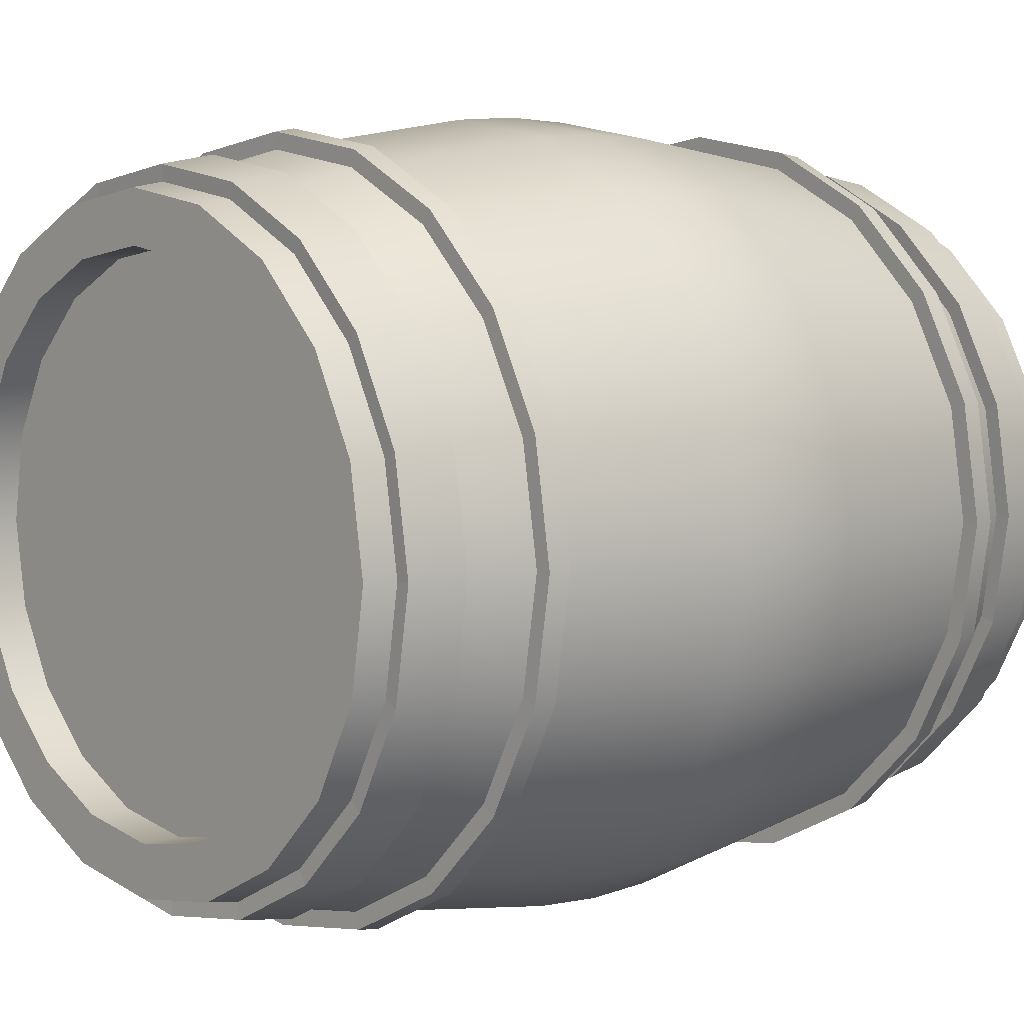
<metadata>
{"format":"obj","ext":"obj","renderer":"f3d","projection":"perspective","resolution":1024,"background":"white","views":[{"elev":6.2,"azim":48.2,"up":"+Z"}]}
</metadata>
<code>
v 0.8112 0.004442 -0.2636
v 0.69 0.004442 -0.5013
v 0.5013 0.004442 -0.69
v 0.2636 0.004442 -0.8112
v -0 0.004442 -0.8529
v -0.2636 0.004442 -0.8112
v -0.5013 0.004442 -0.69
v -0.69 0.004442 -0.5013
v -0.8112 0.004442 -0.2636
v -0.8529 0.004442 -0
v -0.8112 0.004442 0.2636
v -0.69 0.004442 0.5013
v -0.5013 0.004442 0.69
v -0.2636 0.004442 0.8112
v -0 0.004442 0.8529
v 0.2636 0.004442 0.8112
v 0.5013 0.004442 0.69
v 0.69 0.004442 0.5013
v 0.8112 0.004442 0.2636
v 0.8529 0.004442 -0
v 0.8112 2.388 -0.2636
v 0.69 2.388 -0.5013
v 0.5013 2.388 -0.69
v 0.2636 2.388 -0.8112
v -0 2.388 -0.8529
v -0.2636 2.388 -0.8112
v -0.5013 2.388 -0.69
v -0.69 2.388 -0.5013
v -0.8112 2.388 -0.2636
v -0.8529 2.388 -0
v -0.8112 2.388 0.2636
v -0.69 2.388 0.5013
v -0.5013 2.388 0.69
v -0.2636 2.388 0.8112
v -0 2.388 0.8529
v 0.2636 2.388 0.8112
v 0.5013 2.388 0.69
v 0.69 2.388 0.5013
v 0.8112 2.388 0.2636
v 0.8529 2.388 -0
v -0.9908 1.196 0.3219
v -1.042 1.196 0
v -0.9908 1.196 -0.3219
v -0.8428 1.196 -0.6123
v -0.6123 1.196 -0.8428
v -0.3219 1.196 -0.9908
v 0 1.196 -1.042
v 0.3219 1.196 -0.9908
v 0.6123 1.196 -0.8428
v 0.8428 1.196 -0.6123
v 0.9908 1.196 -0.3219
v 1.042 1.196 0
v 0.9908 1.196 0.3219
v 0.8428 1.196 0.6123
v 0.6123 1.196 0.8428
v 0.3219 1.196 0.9908
v -0 1.196 1.042
v -0.3219 1.196 0.9908
v -0.6123 1.196 0.8428
v -0.8428 1.196 0.6123
v -0.9816 1.378 0.319
v -0.835 1.378 0.6067
v -0.6067 1.378 0.835
v -0.319 1.378 0.9816
v -0 1.378 1.032
v 0.319 1.378 0.9816
v 0.6067 1.378 0.835
v 0.835 1.378 0.6067
v 0.9816 1.378 0.319
v 1.032 1.378 0
v 0.9816 1.378 -0.319
v 0.835 1.378 -0.6067
v 0.6067 1.378 -0.835
v 0.319 1.378 -0.9816
v 0 1.378 -1.032
v -0.319 1.378 -0.9816
v -0.6067 1.378 -0.835
v -0.835 1.378 -0.6067
v -0.9816 1.378 -0.319
v -1.032 1.378 0
v -1.032 1.015 0
v -0.9816 1.015 -0.319
v -0.835 1.015 -0.6067
v -0.6067 1.015 -0.835
v -0.319 1.015 -0.9816
v 0 1.015 -1.032
v 0.319 1.015 -0.9816
v 0.6067 1.015 -0.835
v 0.835 1.015 -0.6067
v 0.9816 1.015 -0.319
v 1.032 1.015 0
v 0.9816 1.015 0.319
v 0.835 1.015 0.6067
v 0.6067 1.015 0.835
v 0.319 1.015 0.9816
v -0 1.015 1.032
v -0.319 1.015 0.9816
v -0.6067 1.015 0.835
v -0.835 1.015 0.6067
v -0.9816 1.015 0.319
v 0.6489 2.388 -0.2109
v 0.552 2.388 -0.4011
v 0.4011 2.388 -0.552
v 0.2109 2.388 -0.6489
v -0 2.388 -0.6823
v -0.2109 2.388 -0.6489
v -0.4011 2.388 -0.552
v -0.552 2.388 -0.4011
v -0.6489 2.388 -0.2109
v -0.6823 2.388 -0
v -0.6489 2.388 0.2109
v -0.552 2.388 0.4011
v -0.4011 2.388 0.552
v -0.2109 2.388 0.6489
v -0 2.388 0.6823
v 0.2109 2.388 0.6489
v 0.4011 2.388 0.552
v 0.552 2.388 0.4011
v 0.6489 2.388 0.2109
v 0.6823 2.388 -0
v 0.6489 2.277 -0.2109
v 0.552 2.277 -0.4011
v -0 2.277 -0
v 0.4011 2.277 -0.552
v 0.2109 2.277 -0.6489
v -0 2.277 -0.6823
v -0.2109 2.277 -0.6489
v -0.4011 2.277 -0.552
v -0.552 2.277 -0.4011
v -0.6489 2.277 -0.2109
v -0.6823 2.277 -0
v -0.6489 2.277 0.2109
v -0.552 2.277 0.4011
v -0.4011 2.277 0.552
v -0.2109 2.277 0.6489
v -0 2.277 0.6823
v 0.2109 2.277 0.6489
v 0.4011 2.277 0.552
v 0.552 2.277 0.4011
v 0.6489 2.277 0.2109
v 0.6823 2.277 -0
v -0.7068 2.258 0.5135
v -0.8309 2.258 0.27
v -0.8736 2.258 -0
v -0.8309 2.258 -0.27
v -0.7068 2.258 -0.5135
v -0.5135 2.258 -0.7068
v -0.27 2.258 -0.8309
v -0 2.258 -0.8736
v 0.27 2.258 -0.8309
v 0.5135 2.258 -0.7068
v 0.7068 2.258 -0.5135
v 0.8309 2.258 -0.27
v 0.8736 2.258 -0
v 0.8309 2.258 0.27
v 0.7068 2.258 0.5135
v 0.5135 2.258 0.7068
v 0.27 2.258 0.8309
v -0 2.258 0.8736
v -0.27 2.258 0.8309
v -0.5135 2.258 0.7068
v -0.277 2.115 0.8525
v -0.5269 2.115 0.7252
v -0.7252 2.115 0.5269
v -0.8525 2.115 0.277
v -0.8964 2.115 -0
v -0.8525 2.115 -0.277
v -0.7252 2.115 -0.5269
v -0.5269 2.115 -0.7252
v -0.277 2.115 -0.8525
v -0 2.115 -0.8964
v 0.277 2.115 -0.8525
v 0.5269 2.115 -0.7252
v 0.7252 2.115 -0.5269
v 0.8525 2.115 -0.277
v 0.8964 2.115 -0
v 0.8525 2.115 0.277
v 0.7252 2.115 0.5269
v 0.5269 2.115 0.7252
v 0.277 2.115 0.8525
v -0 2.115 0.8964
v -0.2926 1.966 0.9007
v -0.5566 1.966 0.7661
v -0.7661 1.966 0.5566
v -0.9007 1.966 0.2926
v -0.947 1.966 -0
v -0.9007 1.966 -0.2926
v -0.7661 1.966 -0.5566
v -0.5566 1.966 -0.7661
v -0.2926 1.966 -0.9007
v -0 1.966 -0.947
v 0.2926 1.966 -0.9007
v 0.5566 1.966 -0.7661
v 0.7661 1.966 -0.5566
v 0.9007 1.966 -0.2926
v 0.947 1.966 -0
v 0.9007 1.966 0.2926
v 0.7661 1.966 0.5566
v 0.5566 1.966 0.7661
v 0.2926 1.966 0.9007
v -0 1.966 0.947
v -0.2958 1.902 0.9105
v -0.5627 1.902 0.7745
v -0.7745 1.902 0.5627
v -0.9105 1.902 0.2958
v -0.9573 1.902 -0
v -0.9105 1.902 -0.2958
v -0.7745 1.902 -0.5627
v -0.5627 1.902 -0.7745
v -0.2958 1.902 -0.9105
v -0 1.902 -0.9573
v 0.2958 1.902 -0.9105
v 0.5627 1.902 -0.7745
v 0.7745 1.902 -0.5627
v 0.9105 1.902 -0.2958
v 0.9573 1.902 -0
v 0.9105 1.902 0.2958
v 0.7745 1.902 0.5627
v 0.5627 1.902 0.7745
v 0.2958 1.902 0.9105
v -0 1.902 0.9573
v -0 0.0887 0.8663
v -0.2677 0.0887 0.8239
v -0.5092 0.0887 0.7009
v -0.7009 0.0887 0.5092
v -0.8239 0.0887 0.2677
v -0.8663 0.0887 -0
v -0.8239 0.0887 -0.2677
v -0.7009 0.0887 -0.5092
v -0.5092 0.0887 -0.7009
v -0.2677 0.0887 -0.8239
v -0 0.0887 -0.8663
v 0.2677 0.0887 -0.8239
v 0.5092 0.0887 -0.7009
v 0.7009 0.0887 -0.5092
v 0.8239 0.0887 -0.2677
v 0.8663 0.0887 -0
v 0.8239 0.0887 0.2677
v 0.7009 0.0887 0.5092
v 0.5092 0.0887 0.7009
v 0.2677 0.0887 0.8239
v -0 0.2306 0.889
v -0.2747 0.2306 0.8455
v -0.5225 0.2306 0.7192
v -0.7192 0.2306 0.5225
v -0.8455 0.2306 0.2747
v -0.889 0.2306 -0
v -0.8455 0.2306 -0.2747
v -0.7192 0.2306 -0.5225
v -0.5225 0.2306 -0.7192
v -0.2747 0.2306 -0.8455
v -0 0.2306 -0.889
v 0.2747 0.2306 -0.8455
v 0.5225 0.2306 -0.7192
v 0.7192 0.2306 -0.5225
v 0.8455 0.2306 -0.2747
v 0.889 0.2306 -0
v 0.8455 0.2306 0.2747
v 0.7192 0.2306 0.5225
v 0.5225 0.2306 0.7192
v 0.2747 0.2306 0.8455
v -0 0.4242 0.9467
v -0.2925 0.4242 0.9003
v -0.5564 0.4242 0.7659
v -0.7659 0.4242 0.5564
v -0.9003 0.4242 0.2925
v -0.9467 0.4242 -0
v -0.9003 0.4242 -0.2925
v -0.7659 0.4242 -0.5564
v -0.5564 0.4242 -0.7659
v -0.2925 0.4242 -0.9003
v -0 0.4242 -0.9467
v 0.2925 0.4242 -0.9003
v 0.5564 0.4242 -0.7659
v 0.7659 0.4242 -0.5564
v 0.9003 0.4242 -0.2925
v 0.9467 0.4242 -0
v 0.9003 0.4242 0.2925
v 0.7659 0.4242 0.5564
v 0.5564 0.4242 0.7659
v 0.2925 0.4242 0.9003
v -0 0.4762 0.955
v -0.2951 0.4762 0.9082
v -0.5613 0.4762 0.7726
v -0.7726 0.4762 0.5613
v -0.9082 0.4762 0.2951
v -0.955 0.4762 -0
v -0.9082 0.4762 -0.2951
v -0.7726 0.4762 -0.5613
v -0.5613 0.4762 -0.7726
v -0.2951 0.4762 -0.9082
v -0 0.4762 -0.955
v 0.2951 0.4762 -0.9082
v 0.5613 0.4762 -0.7726
v 0.7726 0.4762 -0.5613
v 0.9082 0.4762 -0.2951
v 0.955 0.4762 -0
v 0.9082 0.4762 0.2951
v 0.7726 0.4762 0.5613
v 0.5613 0.4762 0.7726
v 0.2951 0.4762 0.9082
v -0.2903 2.112 0.8934
v -0.5521 2.112 0.7599
v -0.2829 2.262 0.8707
v -0.5381 2.262 0.7406
v -0.7599 2.112 0.5521
v -0.7406 2.262 0.5381
v -0.8934 2.112 0.2903
v -0.8707 2.262 0.2829
v -0.9393 2.112 -0
v -0.9155 2.262 -0
v -0.8934 2.112 -0.2903
v -0.8707 2.262 -0.2829
v -0.7599 2.112 -0.5521
v -0.7406 2.262 -0.5381
v -0.5521 2.112 -0.7599
v -0.5381 2.262 -0.7406
v -0.2903 2.112 -0.8934
v -0.2829 2.262 -0.8707
v -0 2.112 -0.9393
v -0 2.262 -0.9155
v 0.2903 2.112 -0.8934
v 0.2829 2.262 -0.8707
v 0.5521 2.112 -0.7599
v 0.5381 2.262 -0.7406
v 0.7599 2.112 -0.5521
v 0.7406 2.262 -0.5381
v 0.8934 2.112 -0.2903
v 0.8707 2.262 -0.2829
v 0.9393 2.112 -0
v 0.9155 2.262 -0
v 0.8934 2.112 0.2903
v 0.8707 2.262 0.2829
v 0.7599 2.112 0.5521
v 0.7406 2.262 0.5381
v 0.5521 2.112 0.7599
v 0.5381 2.262 0.7406
v 0.2903 2.112 0.8934
v 0.2829 2.262 0.8707
v -0 2.112 0.9393
v -0 2.262 0.9155
v -0.3102 1.9 0.9547
v -0.5901 1.9 0.8121
v -0.3069 1.968 0.9445
v -0.5837 1.968 0.8034
v -0.8121 1.9 0.5901
v -0.8034 1.968 0.5837
v -0.9547 1.9 0.3102
v -0.9445 1.968 0.3069
v -1.004 1.9 0
v -0.9931 1.968 0
v -0.9547 1.9 -0.3102
v -0.9445 1.968 -0.3069
v -0.8121 1.9 -0.5901
v -0.8034 1.968 -0.5837
v -0.5901 1.9 -0.8121
v -0.5837 1.968 -0.8034
v -0.3102 1.9 -0.9547
v -0.3069 1.968 -0.9445
v -0 1.9 -1.004
v -0 1.968 -0.9931
v 0.3102 1.9 -0.9547
v 0.3069 1.968 -0.9445
v 0.5901 1.9 -0.8121
v 0.5837 1.968 -0.8034
v 0.8121 1.9 -0.5901
v 0.8034 1.968 -0.5837
v 0.9547 1.9 -0.3102
v 0.9445 1.968 -0.3069
v 1.004 1.9 0
v 0.9931 1.968 0
v 0.9547 1.9 0.3102
v 0.9445 1.968 0.3069
v 0.8121 1.9 0.5901
v 0.8034 1.968 0.5837
v 0.5901 1.9 0.8121
v 0.5837 1.968 0.8034
v 0.3102 1.9 0.9547
v 0.3069 1.968 0.9445
v -0 1.9 1.004
v -0 1.968 0.9931
v -0 0.423 0.9904
v -0.306 0.423 0.9419
v -0 0.4774 0.9991
v -0.3087 0.4774 0.9502
v -0.5821 0.423 0.8012
v -0.5872 0.4774 0.8083
v -0.8012 0.423 0.5821
v -0.8083 0.4774 0.5872
v -0.9419 0.423 0.306
v -0.9502 0.4774 0.3087
v -0.9904 0.423 -0
v -0.9991 0.4774 0
v -0.9419 0.423 -0.306
v -0.9502 0.4774 -0.3087
v -0.8012 0.423 -0.5821
v -0.8083 0.4774 -0.5872
v -0.5821 0.423 -0.8012
v -0.5872 0.4774 -0.8083
v -0.306 0.423 -0.9419
v -0.3087 0.4774 -0.9502
v -0 0.423 -0.9904
v -0 0.4774 -0.9991
v 0.306 0.423 -0.9419
v 0.3087 0.4774 -0.9502
v 0.5821 0.423 -0.8012
v 0.5872 0.4774 -0.8083
v 0.8012 0.423 -0.5821
v 0.8083 0.4774 -0.5872
v 0.9419 0.423 -0.306
v 0.9502 0.4774 -0.3087
v 0.9904 0.423 -0
v 0.9991 0.4774 0
v 0.9419 0.423 0.306
v 0.9502 0.4774 0.3087
v 0.8012 0.423 0.5821
v 0.8083 0.4774 0.5872
v 0.5821 0.423 0.8012
v 0.5872 0.4774 0.8083
v 0.306 0.423 0.9419
v 0.3087 0.4774 0.9502
v -0 0.08527 0.9082
v -0.2806 0.08527 0.8637
v -0 0.2341 0.9319
v -0.288 0.2341 0.8863
v -0.5338 0.08527 0.7347
v -0.5478 0.2341 0.7539
v -0.7347 0.08527 0.5338
v -0.7539 0.2341 0.5478
v -0.8637 0.08527 0.2806
v -0.8863 0.2341 0.288
v -0.9082 0.08527 -0
v -0.9319 0.2341 -0
v -0.8637 0.08527 -0.2806
v -0.8863 0.2341 -0.288
v -0.7347 0.08527 -0.5338
v -0.7539 0.2341 -0.5478
v -0.5338 0.08527 -0.7347
v -0.5478 0.2341 -0.7539
v -0.2806 0.08527 -0.8637
v -0.288 0.2341 -0.8863
v -0 0.08527 -0.9082
v -0 0.2341 -0.9319
v 0.2806 0.08527 -0.8637
v 0.288 0.2341 -0.8863
v 0.5338 0.08527 -0.7347
v 0.5478 0.2341 -0.7539
v 0.7347 0.08527 -0.5338
v 0.7539 0.2341 -0.5478
v 0.8637 0.08527 -0.2806
v 0.8863 0.2341 -0.288
v 0.9082 0.08527 -0
v 0.9319 0.2341 -0
v 0.8637 0.08527 0.2806
v 0.8863 0.2341 0.288
v 0.7347 0.08527 0.5338
v 0.7539 0.2341 0.5478
v 0.5338 0.08527 0.7347
v 0.5478 0.2341 0.7539
v 0.2806 0.08527 0.8637
v 0.288 0.2341 0.8863
v 0.6812 0.004442 -0.2213
v 0.5795 0.004442 -0.421
v 0.421 0.004442 -0.5795
v 0.2213 0.004442 -0.6812
v -0 0.004442 -0.7163
v -0.2213 0.004442 -0.6812
v -0.421 0.004442 -0.5795
v -0.5795 0.004442 -0.421
v -0.6812 0.004442 -0.2213
v -0.7163 0.004442 -0
v -0.6812 0.004442 0.2213
v -0.5795 0.004442 0.421
v -0.421 0.004442 0.5795
v -0.2213 0.004442 0.6812
v -0 0.004442 0.7163
v 0.2213 0.004442 0.6812
v 0.421 0.004442 0.5795
v 0.5795 0.004442 0.421
v 0.6812 0.004442 0.2213
v 0.7163 0.004442 -0
v 0.6812 0.1092 -0.2213
v 0.5795 0.1092 -0.421
v -0 0.1092 -0
v 0.421 0.1092 -0.5795
v 0.2213 0.1092 -0.6812
v -0 0.1092 -0.7163
v -0.2213 0.1092 -0.6812
v -0.421 0.1092 -0.5795
v -0.5795 0.1092 -0.421
v -0.6812 0.1092 -0.2213
v -0.7163 0.1092 -0
v -0.6812 0.1092 0.2213
v -0.5795 0.1092 0.421
v -0.421 0.1092 0.5795
v -0.2213 0.1092 0.6812
v -0 0.1092 0.7163
v 0.2213 0.1092 0.6812
v 0.421 0.1092 0.5795
v 0.5795 0.1092 0.421
v 0.6812 0.1092 0.2213
v 0.7163 0.1092 -0
g barrel01
f 1 2 235 236
f 2 3 234 235
f 3 4 233 234
f 4 5 232 233
f 5 6 231 232
f 6 7 230 231
f 7 8 229 230
f 8 9 228 229
f 9 10 227 228
f 10 11 226 227
f 11 12 225 226
f 12 13 224 225
f 13 14 223 224
f 14 15 222 223
f 15 16 241 222
f 16 17 240 241
f 17 18 239 240
f 18 19 238 239
f 19 20 237 238
f 20 1 236 237
f 483 482 484
f 485 483 484
f 486 485 484
f 487 486 484
f 488 487 484
f 489 488 484
f 490 489 484
f 491 490 484
f 492 491 484
f 493 492 484
f 494 493 484
f 495 494 484
f 496 495 484
f 497 496 484
f 498 497 484
f 499 498 484
f 500 499 484
f 501 500 484
f 502 501 484
f 482 502 484
f 121 122 123
f 122 124 123
f 124 125 123
f 125 126 123
f 126 127 123
f 127 128 123
f 128 129 123
f 129 130 123
f 130 131 123
f 131 132 123
f 132 133 123
f 133 134 123
f 134 135 123
f 135 136 123
f 136 137 123
f 137 138 123
f 138 139 123
f 139 140 123
f 140 141 123
f 141 121 123
f 80 61 205 206
f 79 80 206 207
f 78 79 207 208
f 77 78 208 209
f 76 77 209 210
f 75 76 210 211
f 74 75 211 212
f 73 74 212 213
f 72 73 213 214
f 71 72 214 215
f 70 71 215 216
f 69 70 216 217
f 68 69 217 218
f 67 68 218 219
f 66 67 219 220
f 65 66 220 221
f 64 65 221 202
f 63 64 202 203
f 62 63 203 204
f 61 62 204 205
f 41 60 62 61
f 60 59 63 62
f 59 58 64 63
f 58 57 65 64
f 57 56 66 65
f 56 55 67 66
f 55 54 68 67
f 54 53 69 68
f 53 52 70 69
f 52 51 71 70
f 51 50 72 71
f 50 49 73 72
f 49 48 74 73
f 48 47 75 74
f 47 46 76 75
f 46 45 77 76
f 45 44 78 77
f 44 43 79 78
f 43 42 80 79
f 42 41 61 80
f 82 81 42 43
f 83 82 43 44
f 84 83 44 45
f 85 84 45 46
f 86 85 46 47
f 87 86 47 48
f 88 87 48 49
f 89 88 49 50
f 90 89 50 51
f 91 90 51 52
f 92 91 52 53
f 93 92 53 54
f 94 93 54 55
f 95 94 55 56
f 96 95 56 57
f 97 96 57 58
f 98 97 58 59
f 99 98 59 60
f 100 99 60 41
f 81 100 41 42
f 21 22 102 101
f 22 23 103 102
f 23 24 104 103
f 24 25 105 104
f 25 26 106 105
f 26 27 107 106
f 27 28 108 107
f 28 29 109 108
f 29 30 110 109
f 30 31 111 110
f 31 32 112 111
f 32 33 113 112
f 33 34 114 113
f 34 35 115 114
f 35 36 116 115
f 36 37 117 116
f 37 38 118 117
f 38 39 119 118
f 39 40 120 119
f 40 21 101 120
f 101 102 122 121
f 102 103 124 122
f 103 104 125 124
f 104 105 126 125
f 105 106 127 126
f 106 107 128 127
f 107 108 129 128
f 108 109 130 129
f 109 110 131 130
f 110 111 132 131
f 111 112 133 132
f 112 113 134 133
f 113 114 135 134
f 114 115 136 135
f 115 116 137 136
f 116 117 138 137
f 117 118 139 138
f 118 119 140 139
f 119 120 141 140
f 120 101 121 141
f 143 142 32 31
f 144 143 31 30
f 145 144 30 29
f 146 145 29 28
f 147 146 28 27
f 148 147 27 26
f 149 148 26 25
f 150 149 25 24
f 151 150 24 23
f 152 151 23 22
f 153 152 22 21
f 154 153 21 40
f 155 154 40 39
f 156 155 39 38
f 157 156 38 37
f 158 157 37 36
f 159 158 36 35
f 160 159 35 34
f 161 160 34 33
f 142 161 33 32
f 303 302 304 305
f 306 303 305 307
f 308 306 307 309
f 310 308 309 311
f 312 310 311 313
f 314 312 313 315
f 316 314 315 317
f 318 316 317 319
f 320 318 319 321
f 322 320 321 323
f 324 322 323 325
f 326 324 325 327
f 328 326 327 329
f 330 328 329 331
f 332 330 331 333
f 334 332 333 335
f 336 334 335 337
f 338 336 337 339
f 340 338 339 341
f 302 340 341 304
f 183 182 162 163
f 184 183 163 164
f 185 184 164 165
f 186 185 165 166
f 187 186 166 167
f 188 187 167 168
f 189 188 168 169
f 190 189 169 170
f 191 190 170 171
f 192 191 171 172
f 193 192 172 173
f 194 193 173 174
f 195 194 174 175
f 196 195 175 176
f 197 196 176 177
f 198 197 177 178
f 199 198 178 179
f 200 199 179 180
f 201 200 180 181
f 182 201 181 162
f 343 342 344 345
f 346 343 345 347
f 348 346 347 349
f 350 348 349 351
f 352 350 351 353
f 354 352 353 355
f 356 354 355 357
f 358 356 357 359
f 360 358 359 361
f 362 360 361 363
f 364 362 363 365
f 366 364 365 367
f 368 366 367 369
f 370 368 369 371
f 372 370 371 373
f 374 372 373 375
f 376 374 375 377
f 378 376 377 379
f 380 378 379 381
f 342 380 381 344
f 423 422 424 425
f 426 423 425 427
f 428 426 427 429
f 430 428 429 431
f 432 430 431 433
f 434 432 433 435
f 436 434 435 437
f 438 436 437 439
f 440 438 439 441
f 442 440 441 443
f 444 442 443 445
f 446 444 445 447
f 448 446 447 449
f 450 448 449 451
f 452 450 451 453
f 454 452 453 455
f 456 454 455 457
f 458 456 457 459
f 460 458 459 461
f 422 460 461 424
f 243 242 262 263
f 244 243 263 264
f 245 244 264 265
f 246 245 265 266
f 247 246 266 267
f 248 247 267 268
f 249 248 268 269
f 250 249 269 270
f 251 250 270 271
f 252 251 271 272
f 253 252 272 273
f 254 253 273 274
f 255 254 274 275
f 256 255 275 276
f 257 256 276 277
f 258 257 277 278
f 259 258 278 279
f 260 259 279 280
f 261 260 280 281
f 242 261 281 262
f 383 382 384 385
f 386 383 385 387
f 388 386 387 389
f 390 388 389 391
f 392 390 391 393
f 394 392 393 395
f 396 394 395 397
f 398 396 397 399
f 400 398 399 401
f 402 400 401 403
f 404 402 403 405
f 406 404 405 407
f 408 406 407 409
f 410 408 409 411
f 412 410 411 413
f 414 412 413 415
f 416 414 415 417
f 418 416 417 419
f 420 418 419 421
f 382 420 421 384
f 283 282 96 97
f 284 283 97 98
f 285 284 98 99
f 286 285 99 100
f 287 286 100 81
f 288 287 81 82
f 289 288 82 83
f 290 289 83 84
f 291 290 84 85
f 292 291 85 86
f 293 292 86 87
f 294 293 87 88
f 295 294 88 89
f 296 295 89 90
f 297 296 90 91
f 298 297 91 92
f 299 298 92 93
f 300 299 93 94
f 301 300 94 95
f 282 301 95 96
f 163 162 302 303
f 160 161 305 304
f 164 163 303 306
f 161 142 307 305
f 165 164 306 308
f 142 143 309 307
f 166 165 308 310
f 143 144 311 309
f 167 166 310 312
f 144 145 313 311
f 168 167 312 314
f 145 146 315 313
f 169 168 314 316
f 146 147 317 315
f 170 169 316 318
f 147 148 319 317
f 171 170 318 320
f 148 149 321 319
f 172 171 320 322
f 149 150 323 321
f 173 172 322 324
f 150 151 325 323
f 174 173 324 326
f 151 152 327 325
f 175 174 326 328
f 152 153 329 327
f 176 175 328 330
f 153 154 331 329
f 177 176 330 332
f 154 155 333 331
f 178 177 332 334
f 155 156 335 333
f 179 178 334 336
f 156 157 337 335
f 180 179 336 338
f 157 158 339 337
f 181 180 338 340
f 158 159 341 339
f 162 181 340 302
f 159 160 304 341
f 203 202 342 343
f 182 183 345 344
f 204 203 343 346
f 183 184 347 345
f 205 204 346 348
f 184 185 349 347
f 206 205 348 350
f 185 186 351 349
f 207 206 350 352
f 186 187 353 351
f 208 207 352 354
f 187 188 355 353
f 209 208 354 356
f 188 189 357 355
f 210 209 356 358
f 189 190 359 357
f 211 210 358 360
f 190 191 361 359
f 212 211 360 362
f 191 192 363 361
f 213 212 362 364
f 192 193 365 363
f 214 213 364 366
f 193 194 367 365
f 215 214 366 368
f 194 195 369 367
f 216 215 368 370
f 195 196 371 369
f 217 216 370 372
f 196 197 373 371
f 218 217 372 374
f 197 198 375 373
f 219 218 374 376
f 198 199 377 375
f 220 219 376 378
f 199 200 379 377
f 221 220 378 380
f 200 201 381 379
f 202 221 380 342
f 201 182 344 381
f 263 262 382 383
f 282 283 385 384
f 264 263 383 386
f 283 284 387 385
f 265 264 386 388
f 284 285 389 387
f 266 265 388 390
f 285 286 391 389
f 267 266 390 392
f 286 287 393 391
f 268 267 392 394
f 287 288 395 393
f 269 268 394 396
f 288 289 397 395
f 270 269 396 398
f 289 290 399 397
f 271 270 398 400
f 290 291 401 399
f 272 271 400 402
f 291 292 403 401
f 273 272 402 404
f 292 293 405 403
f 274 273 404 406
f 293 294 407 405
f 275 274 406 408
f 294 295 409 407
f 276 275 408 410
f 295 296 411 409
f 277 276 410 412
f 296 297 413 411
f 278 277 412 414
f 297 298 415 413
f 279 278 414 416
f 298 299 417 415
f 280 279 416 418
f 299 300 419 417
f 281 280 418 420
f 300 301 421 419
f 262 281 420 382
f 301 282 384 421
f 223 222 422 423
f 242 243 425 424
f 224 223 423 426
f 243 244 427 425
f 225 224 426 428
f 244 245 429 427
f 226 225 428 430
f 245 246 431 429
f 227 226 430 432
f 246 247 433 431
f 228 227 432 434
f 247 248 435 433
f 229 228 434 436
f 248 249 437 435
f 230 229 436 438
f 249 250 439 437
f 231 230 438 440
f 250 251 441 439
f 232 231 440 442
f 251 252 443 441
f 233 232 442 444
f 252 253 445 443
f 234 233 444 446
f 253 254 447 445
f 235 234 446 448
f 254 255 449 447
f 236 235 448 450
f 255 256 451 449
f 237 236 450 452
f 256 257 453 451
f 238 237 452 454
f 257 258 455 453
f 239 238 454 456
f 258 259 457 455
f 240 239 456 458
f 259 260 459 457
f 241 240 458 460
f 260 261 461 459
f 222 241 460 422
f 261 242 424 461
f 2 1 462 463
f 3 2 463 464
f 4 3 464 465
f 5 4 465 466
f 6 5 466 467
f 7 6 467 468
f 8 7 468 469
f 9 8 469 470
f 10 9 470 471
f 11 10 471 472
f 12 11 472 473
f 13 12 473 474
f 14 13 474 475
f 15 14 475 476
f 16 15 476 477
f 17 16 477 478
f 18 17 478 479
f 19 18 479 480
f 20 19 480 481
f 1 20 481 462
f 463 462 482 483
f 464 463 483 485
f 465 464 485 486
f 466 465 486 487
f 467 466 487 488
f 468 467 488 489
f 469 468 489 490
f 470 469 490 491
f 471 470 491 492
f 472 471 492 493
f 473 472 493 494
f 474 473 494 495
f 475 474 495 496
f 476 475 496 497
f 477 476 497 498
f 478 477 498 499
f 479 478 499 500
f 480 479 500 501
f 481 480 501 502
f 462 481 502 482

</code>
